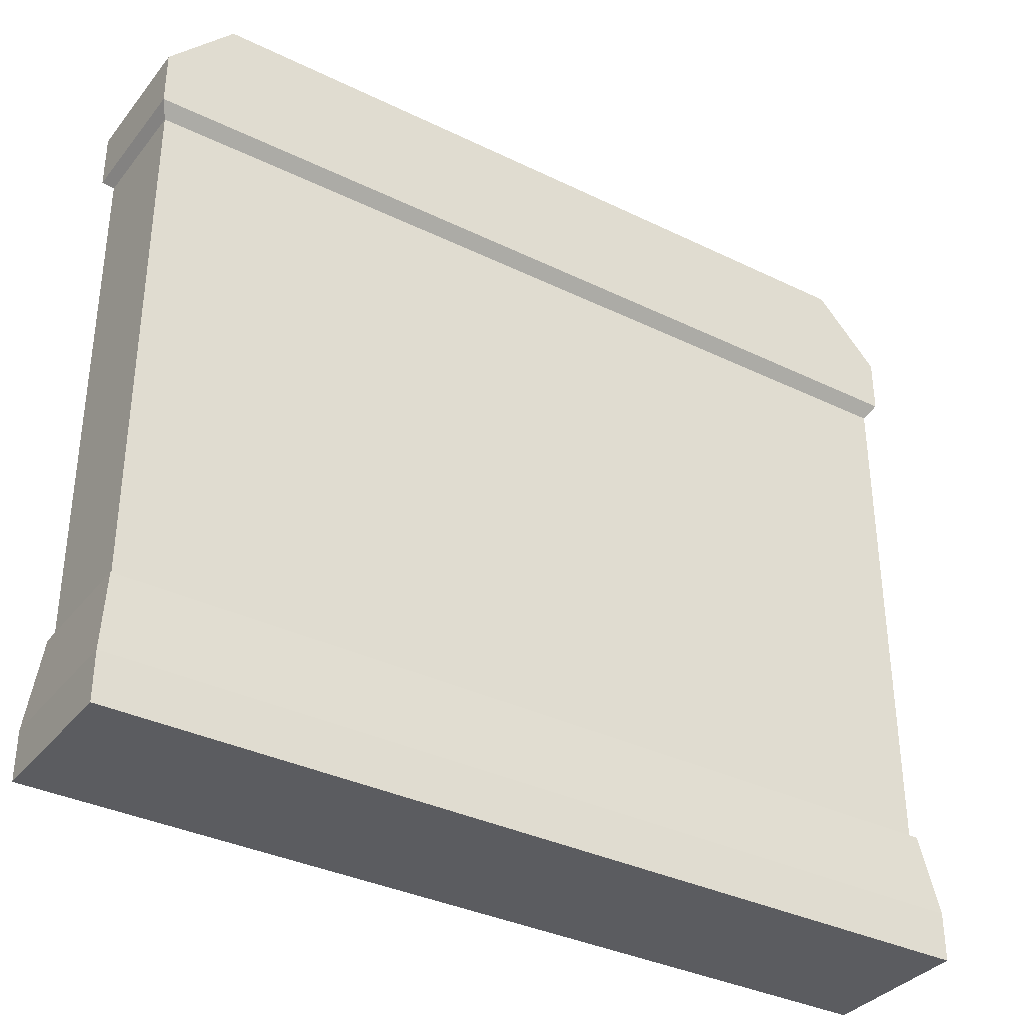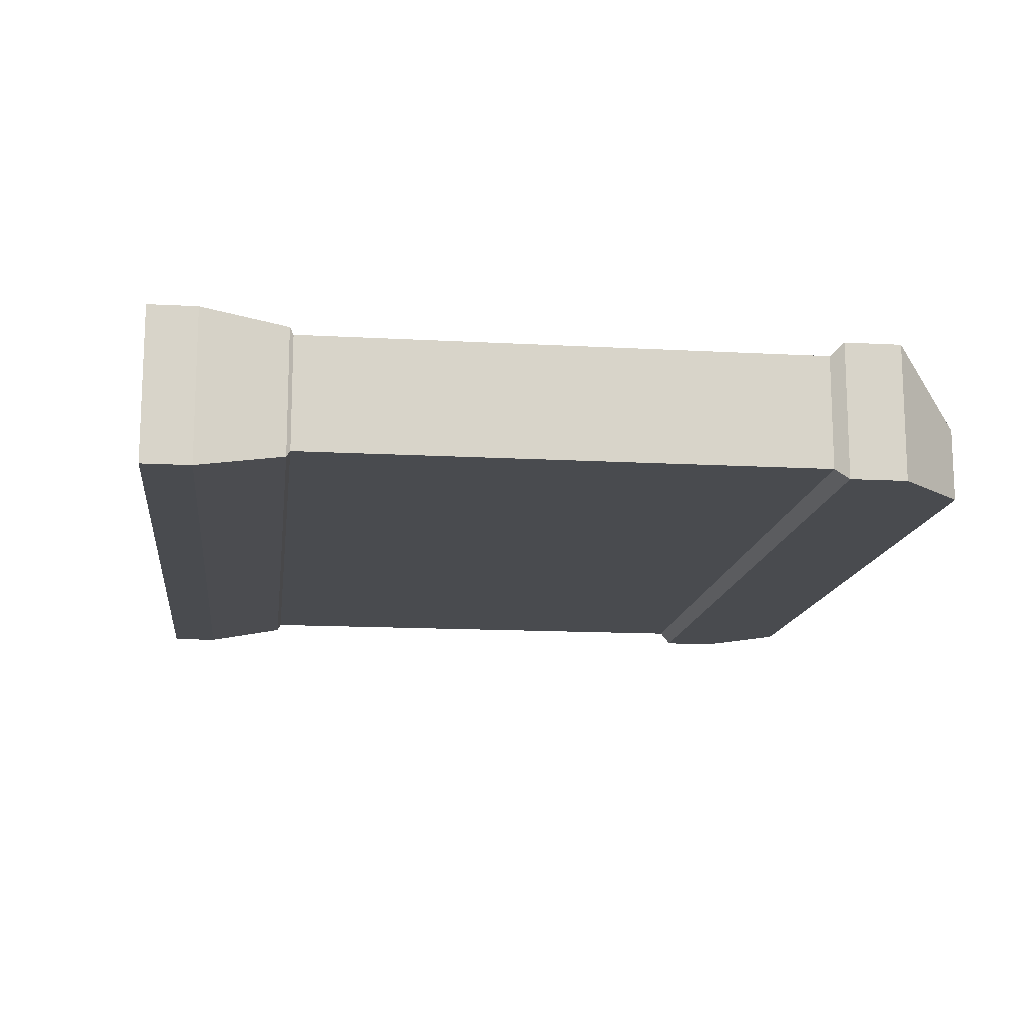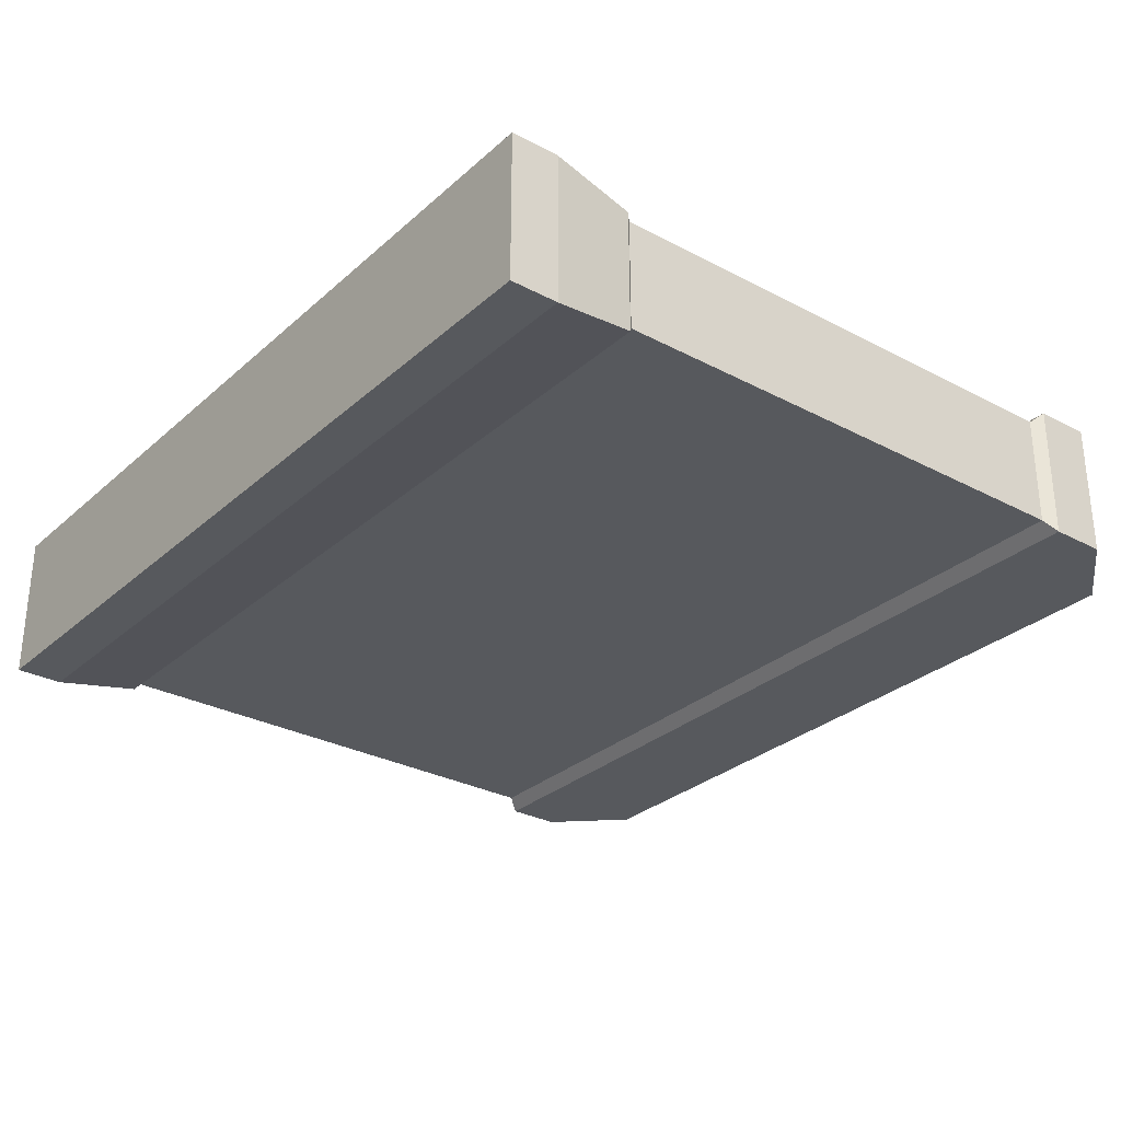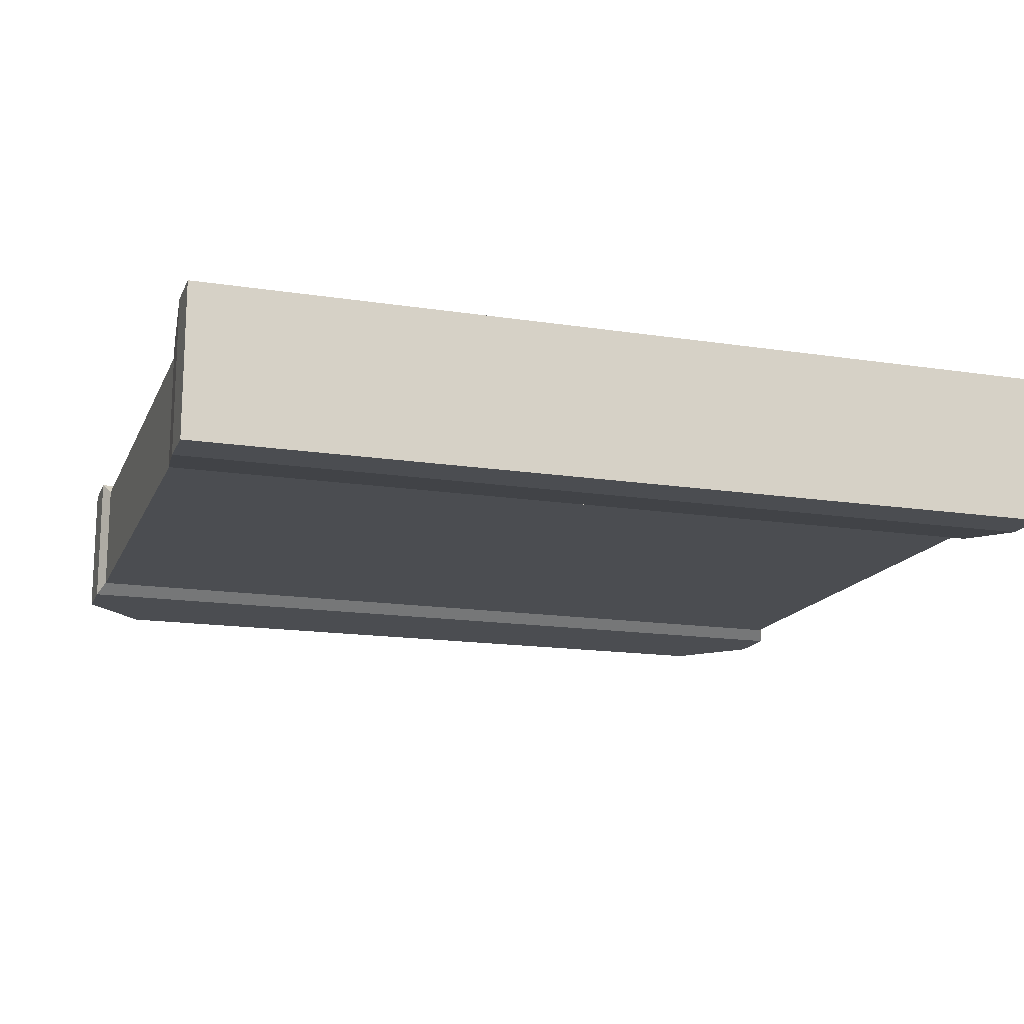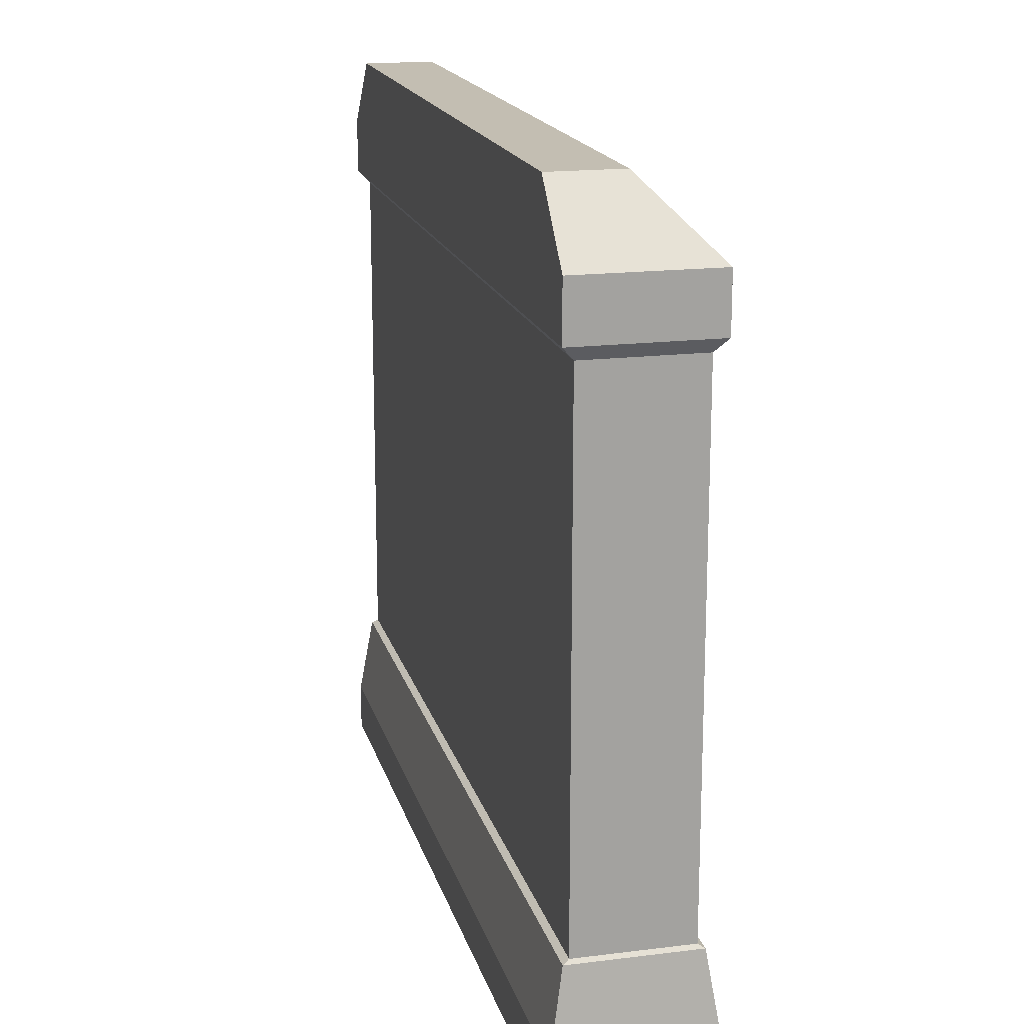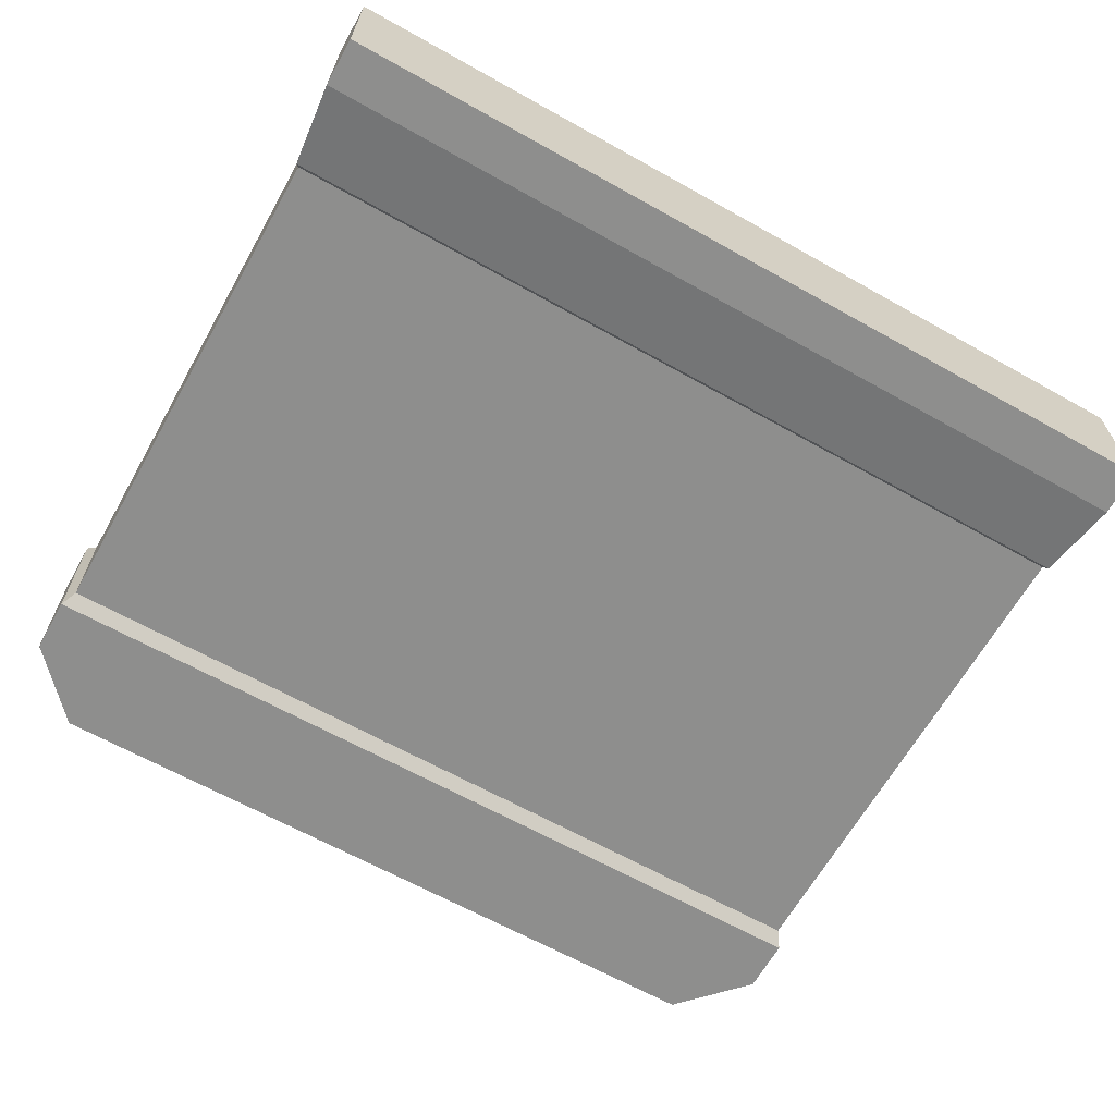
<metadata>
{"format":"obj","ext":"obj","renderer":"f3d","projection":"perspective","resolution":1024,"background":"white","views":[{"elev":-35.2,"azim":147.1,"up":"+Y"},{"elev":-14.1,"azim":83.0,"up":"+Z"},{"elev":-29.5,"azim":52.0,"up":"+Z"},{"elev":-15.7,"azim":-18.0,"up":"+Z"},{"elev":17.4,"azim":-103.9,"up":"+Y"},{"elev":-64.9,"azim":-29.4,"up":"+Z"}]}
</metadata>
<code>
v -105.8 33.72 13.99
v 105.8 33.72 13.99
v -105.8 161.2 13.99
v 105.8 161.2 13.99
v -105.8 161.2 -13.99
v 105.8 161.2 -13.99
v -105.8 33.72 -13.99
v 105.8 33.72 -13.99
v -87.11 37.07 13.99
v 87.11 37.07 13.99
v 87.11 158.5 13.99
v -87.11 158.5 13.99
v -107.8 164.4 16.88
v 107.8 164.4 16.88
v 107.8 164.4 -16.88
v -107.8 164.4 -16.88
v -106.6 32.82 -15.55
v 106.6 32.82 -15.55
v 106.6 32.82 15.55
v -106.6 32.82 15.55
v -107.8 178.3 16.88
v 107.8 178.3 16.88
v 107.8 178.3 -16.88
v -107.8 178.3 -16.88
v -108.8 0 -18.9
v 108.8 0 -18.9
v 108.8 0 18.9
v -108.8 0 18.9
v -91.84 195.3 0.7324
v 91.84 195.3 0.7324
v 91.84 195.3 -16.88
v -91.84 195.3 -16.88
v 108.8 11.95 18.9
v -108.8 11.95 18.9
v -108.8 11.95 -18.9
v 108.8 11.95 -18.9
f 9 10 11 12
f 29 30 31 32
f 5 6 8 7
f 25 26 27 28
f 2 8 6 4
f 7 1 3 5
f 1 2 10 9
f 2 4 11 10
f 4 3 12 11
f 3 1 9 12
f 3 4 14 13
f 4 6 15 14
f 6 5 16 15
f 5 3 13 16
f 7 8 18 17
f 8 2 19 18
f 2 1 20 19
f 1 7 17 20
f 26 25 35 36
f 36 33 27 26
f 28 27 33 34
f 25 28 34 35
f 16 13 21 24
f 13 14 22 21
f 22 14 15 23
f 15 16 24 23
f 21 22 30 29
f 22 23 31 30
f 23 24 32 31
f 24 21 29 32
f 34 33 19 20
f 35 34 20 17
f 36 35 17 18
f 19 33 36 18

</code>
